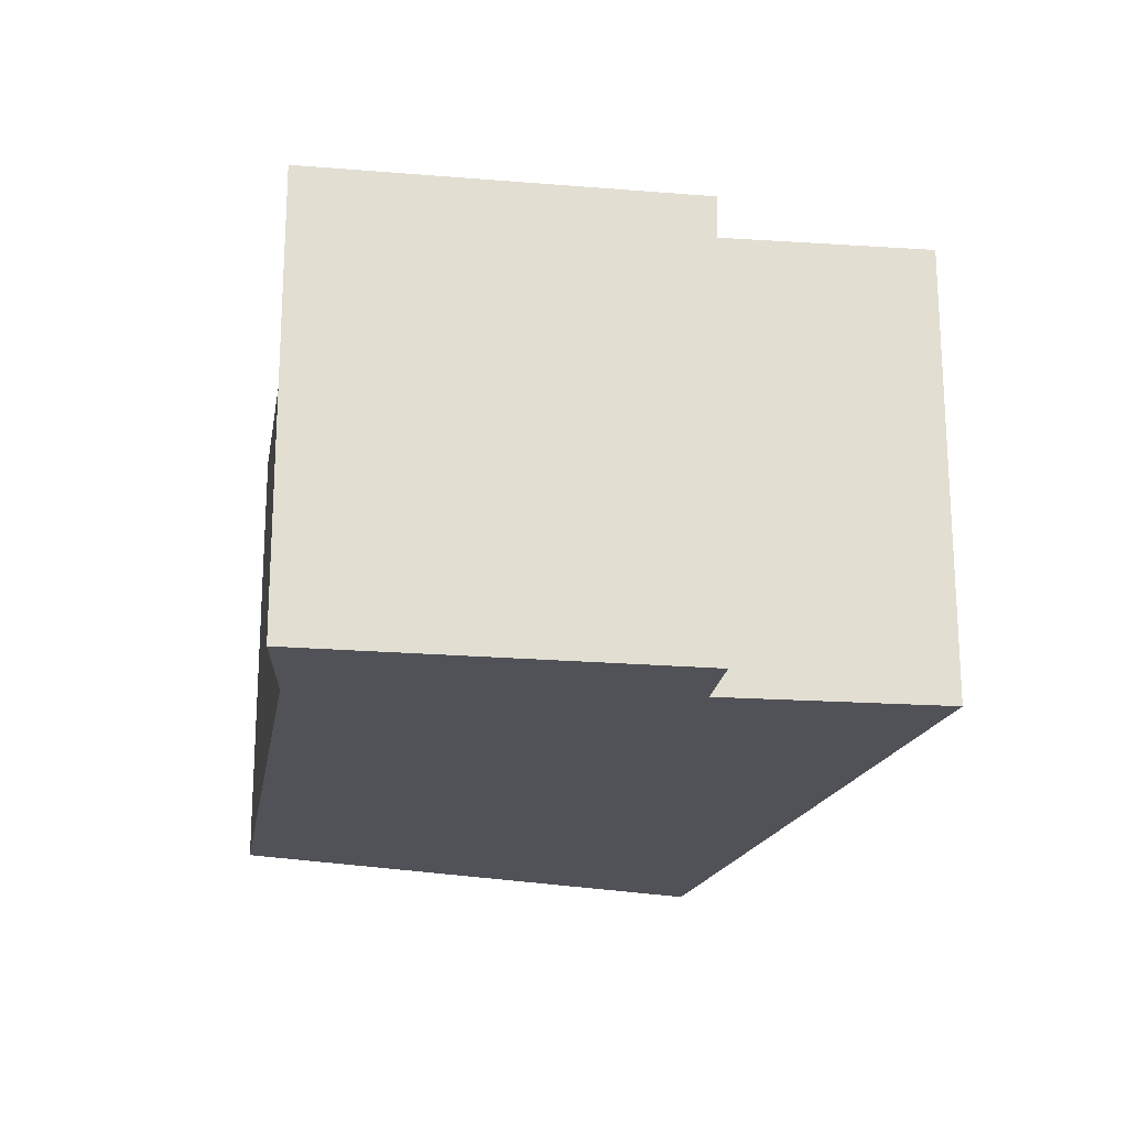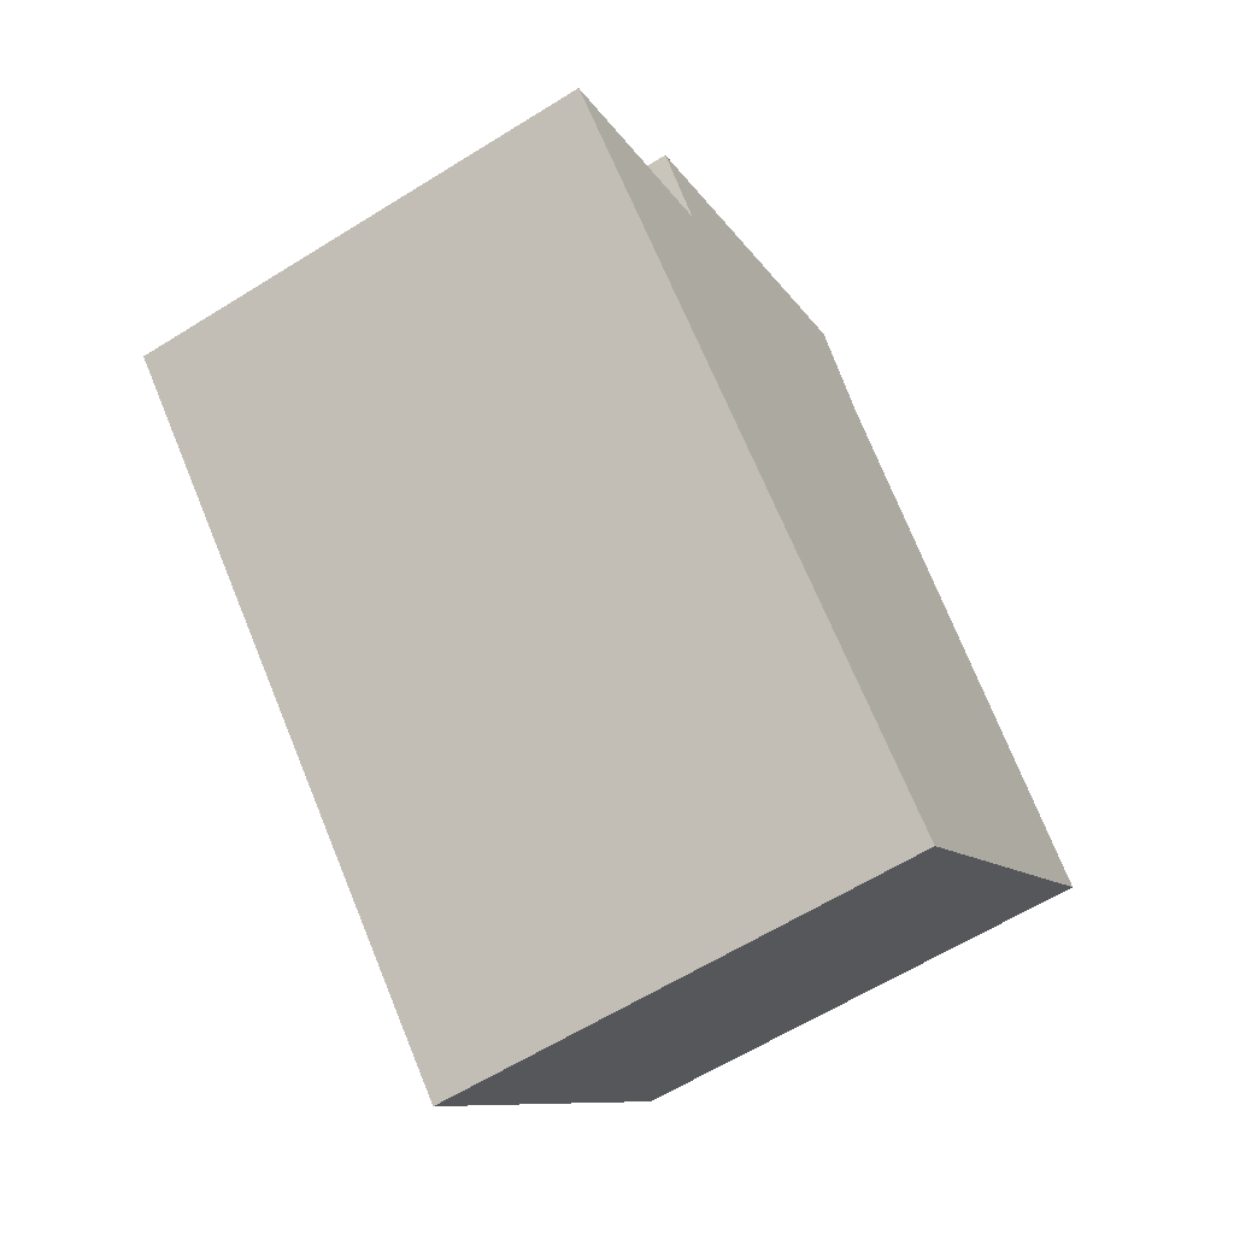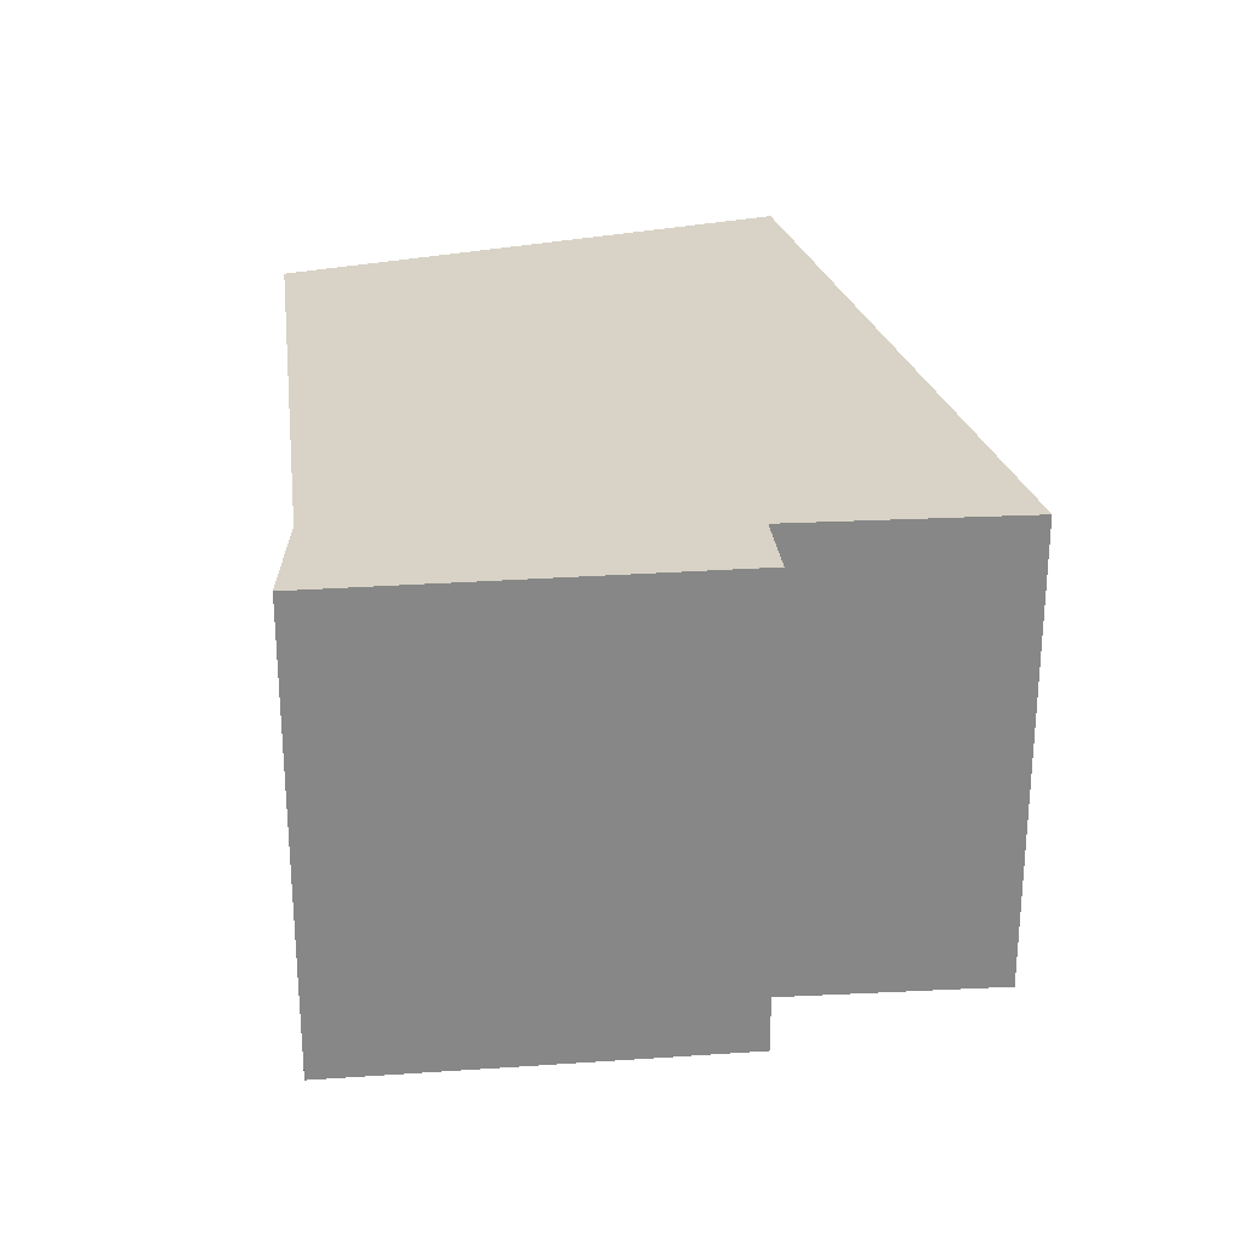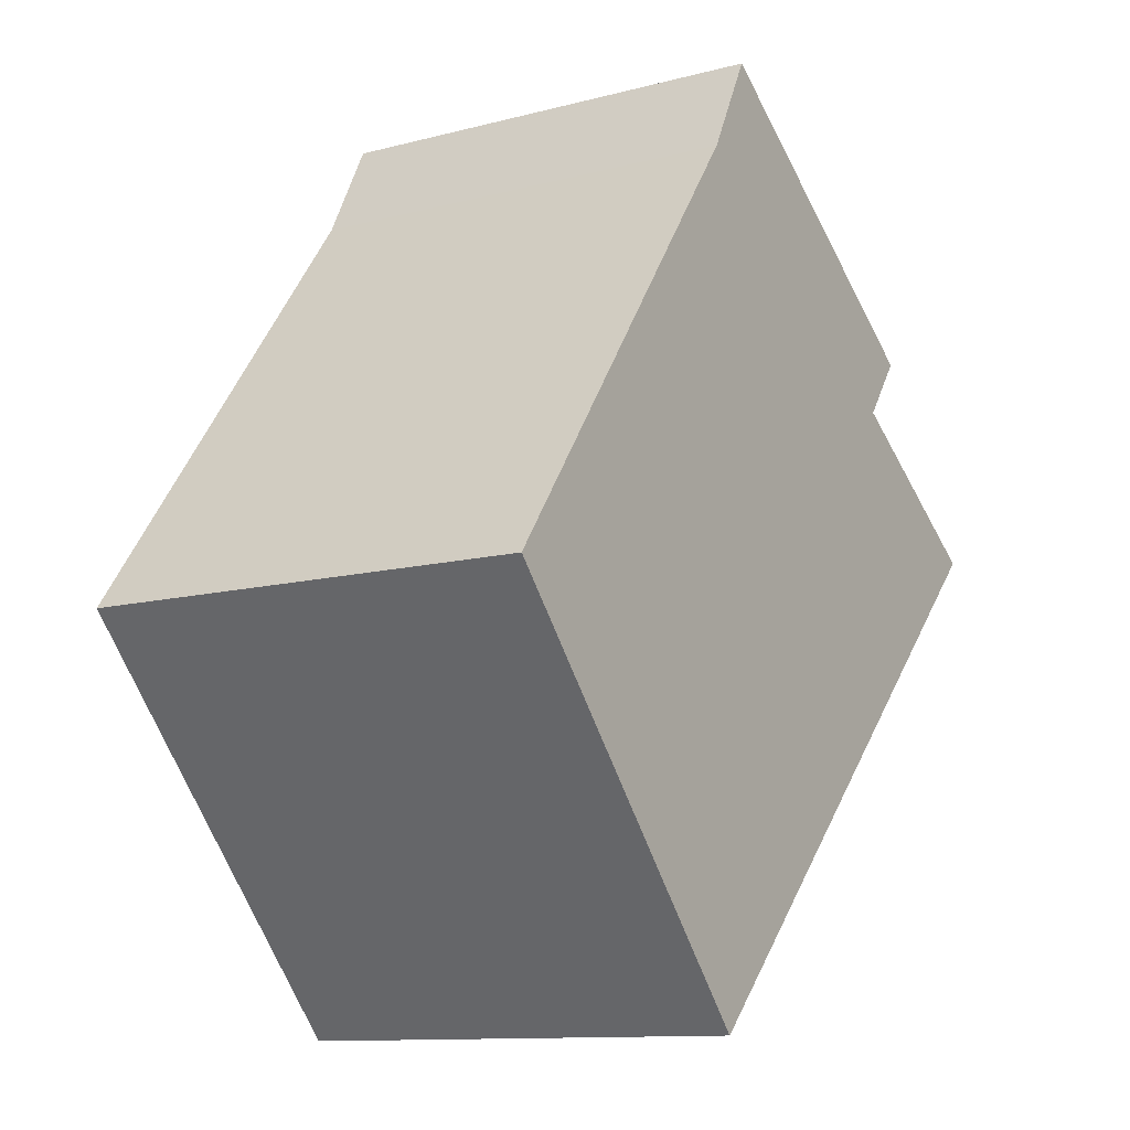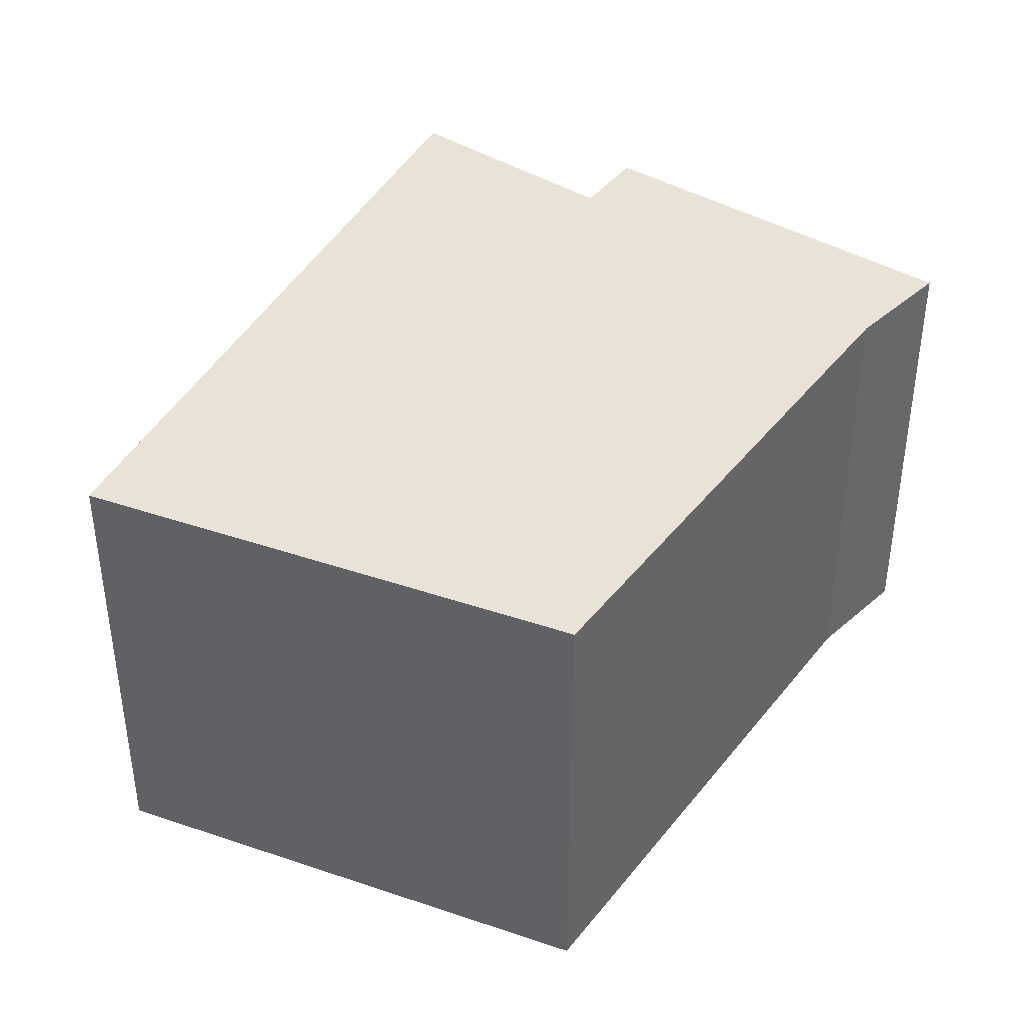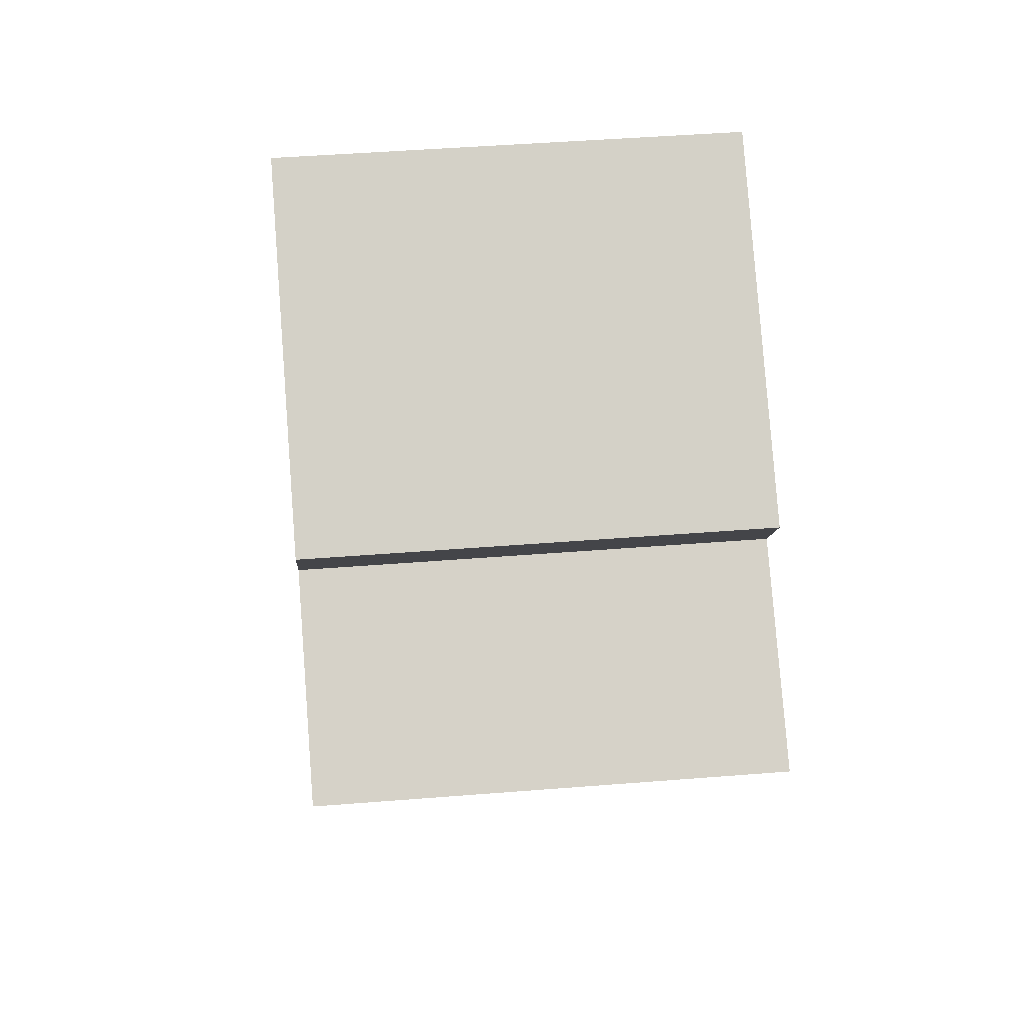
<metadata>
{"format":"obj","ext":"obj","renderer":"f3d","projection":"perspective","resolution":1024,"background":"white","views":[{"elev":-21.5,"azim":27.1,"up":"+Y"},{"elev":-62.3,"azim":122.3,"up":"+Z"},{"elev":27.9,"azim":29.5,"up":"+Y"},{"elev":-11.5,"azim":-57.4,"up":"+Z"},{"elev":41.4,"azim":-109.2,"up":"+Y"},{"elev":45.2,"azim":84.7,"up":"+Z"}]}
</metadata>
<code>
v  2.312 6.31 -2.602
v  5.198 6.31 -4.61
v  4.615 6.31 -5.195
v  11.65 6.31 1.873
v  0 6.31 3.864e-16
v  2.695 6.31 3.671
v  9.043 6.31 3.619
v  9.667 6.31 4.471
v  4.564 6.31 6.218
v  6.054 6.31 7.043
v  5.276 6.31 7.597
v  0 0 0
v  4.564 -3.807e-16 6.218
v  2.695 -2.248e-16 3.671
v  5.276 -4.652e-16 7.597
v  9.667 -2.738e-16 4.471
v  6.054 -4.313e-16 7.043
v  9.043 -2.216e-16 3.619
v  11.65 -1.147e-16 1.873
v  5.198 2.823e-16 -4.61
v  4.615 3.181e-16 -5.195
v  2.312 1.593e-16 -2.602
g defaultobject
f 1 2 3
f 2 1 4
f 4 1 5
f 4 5 6
f 4 6 7
f 7 6 8
f 8 6 9
f 8 9 10
f 10 9 11
f 12 6 5
f 6 12 9
f 9 12 13
f 13 12 14
f 13 11 9
f 11 13 15
f 15 10 11
f 10 15 8
f 8 15 16
f 16 15 17
f 18 4 7
f 4 18 19
f 16 7 8
f 7 16 18
f 19 2 4
f 2 19 20
f 2 20 3
f 3 20 21
f 1 12 5
f 12 1 3
f 12 3 22
f 22 3 21
f 13 17 15
f 17 13 16
f 16 13 14
f 16 14 12
f 16 12 18
f 18 12 19
f 19 12 22
f 19 22 20
f 20 22 21

</code>
